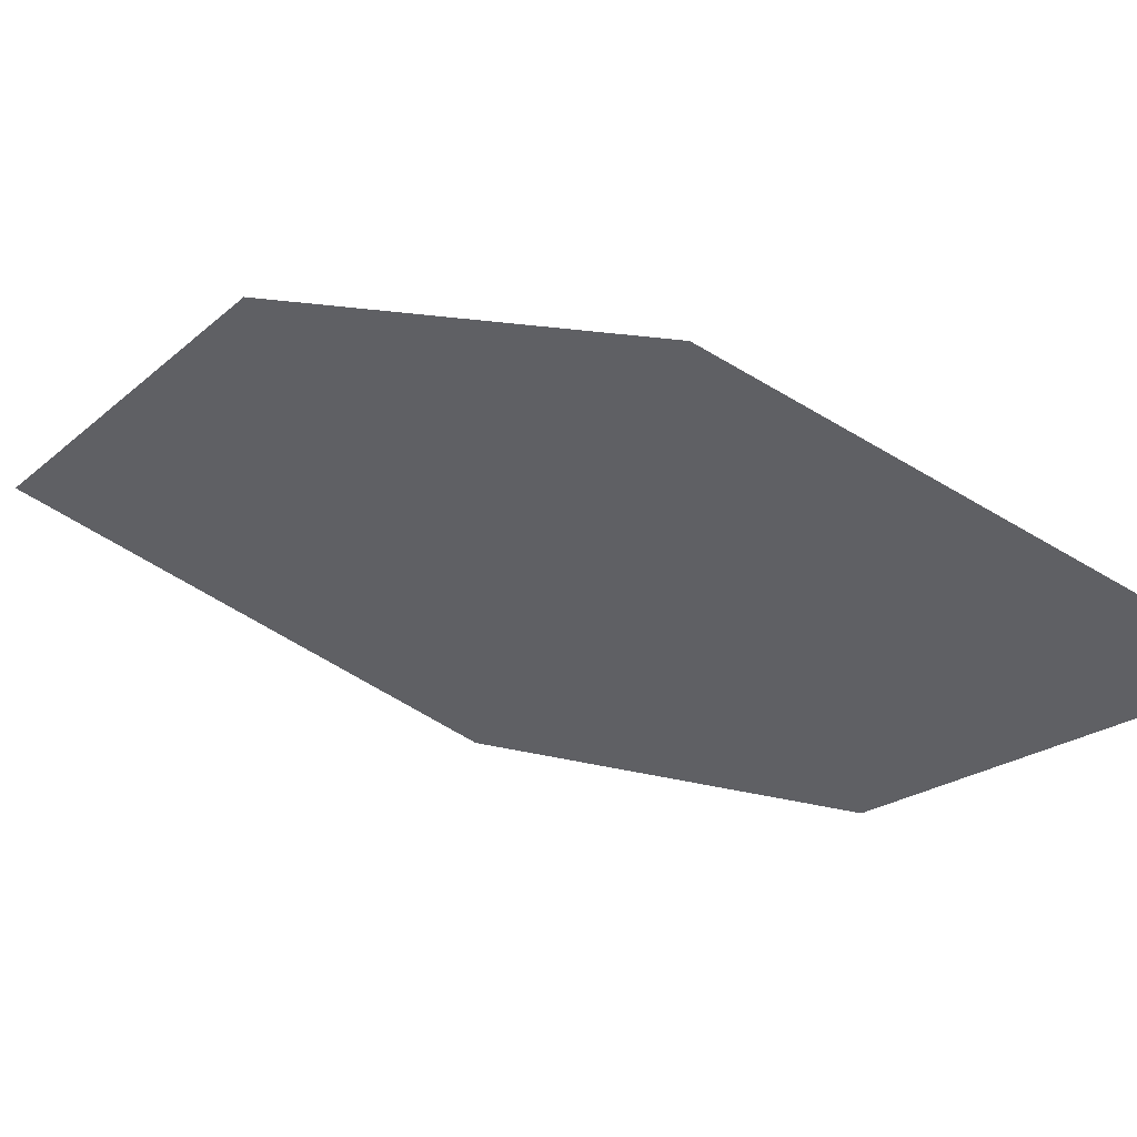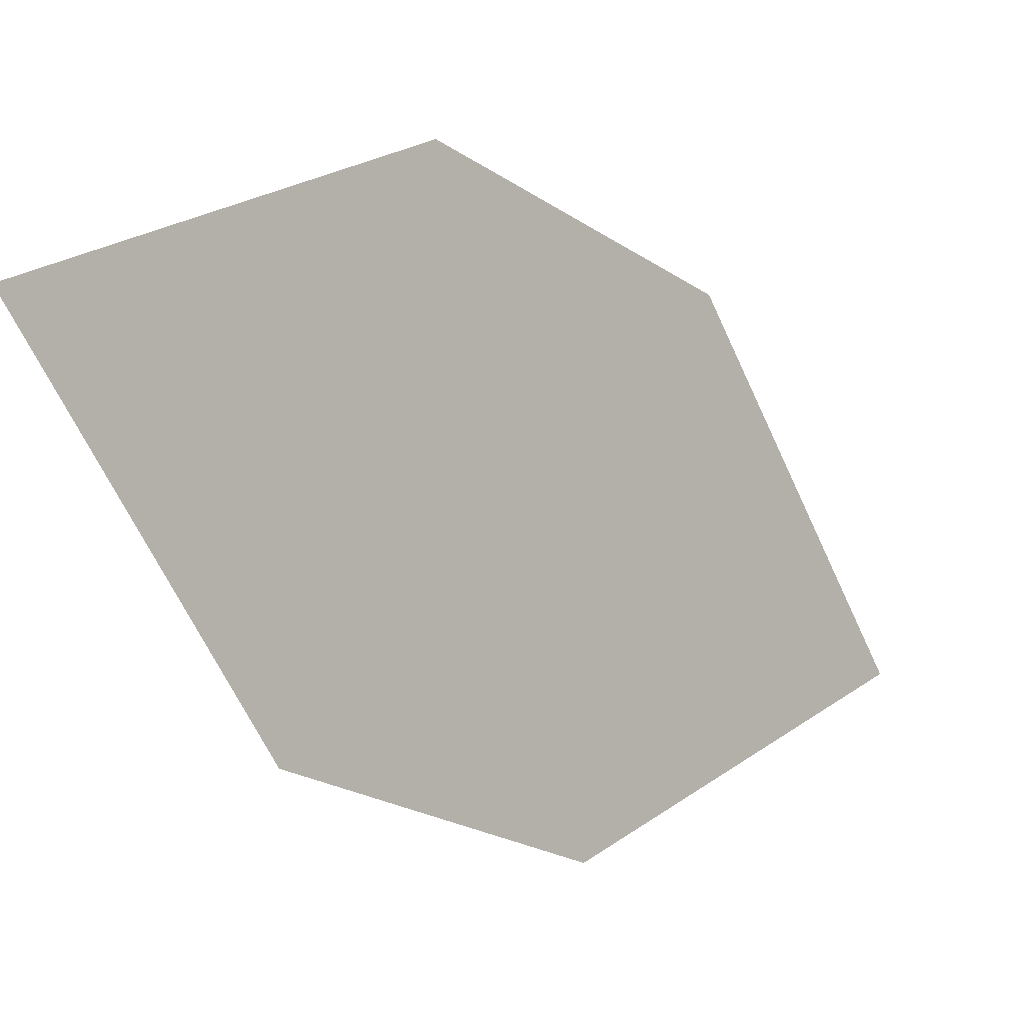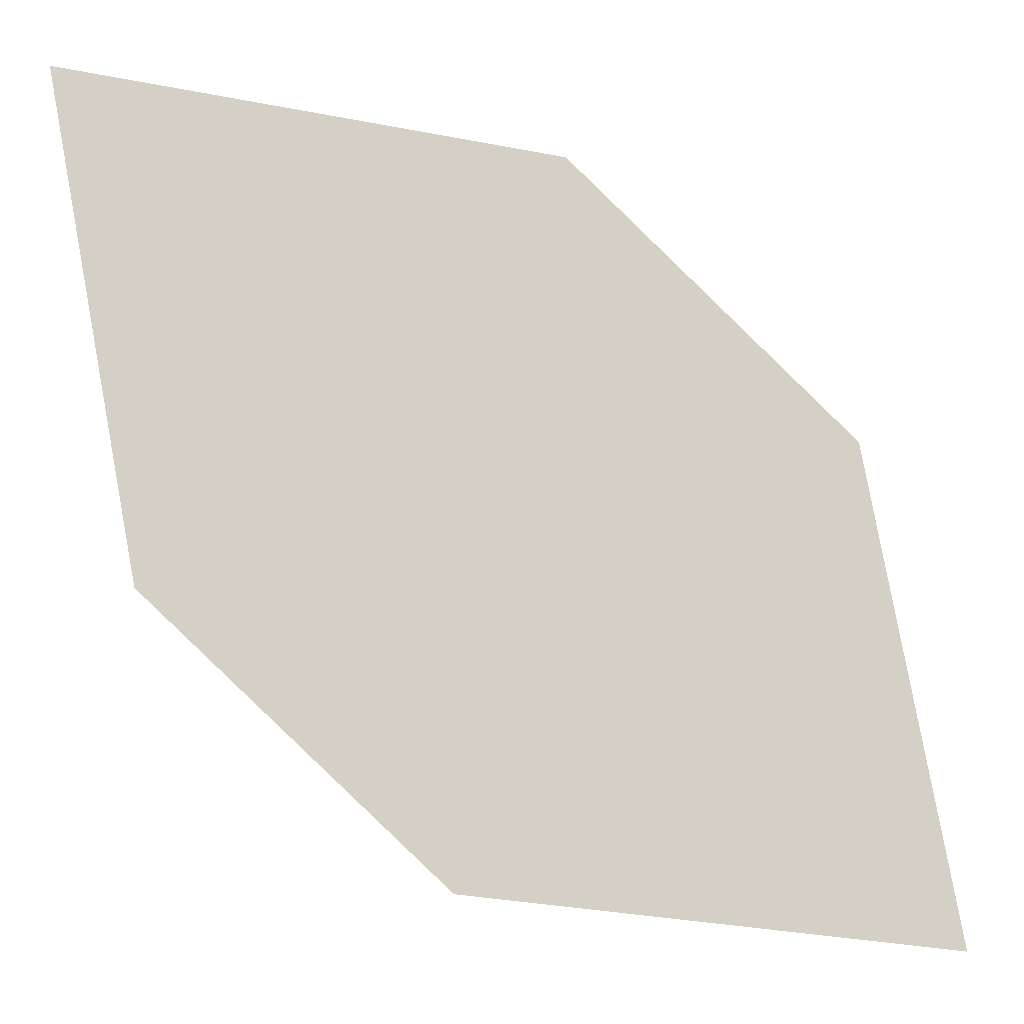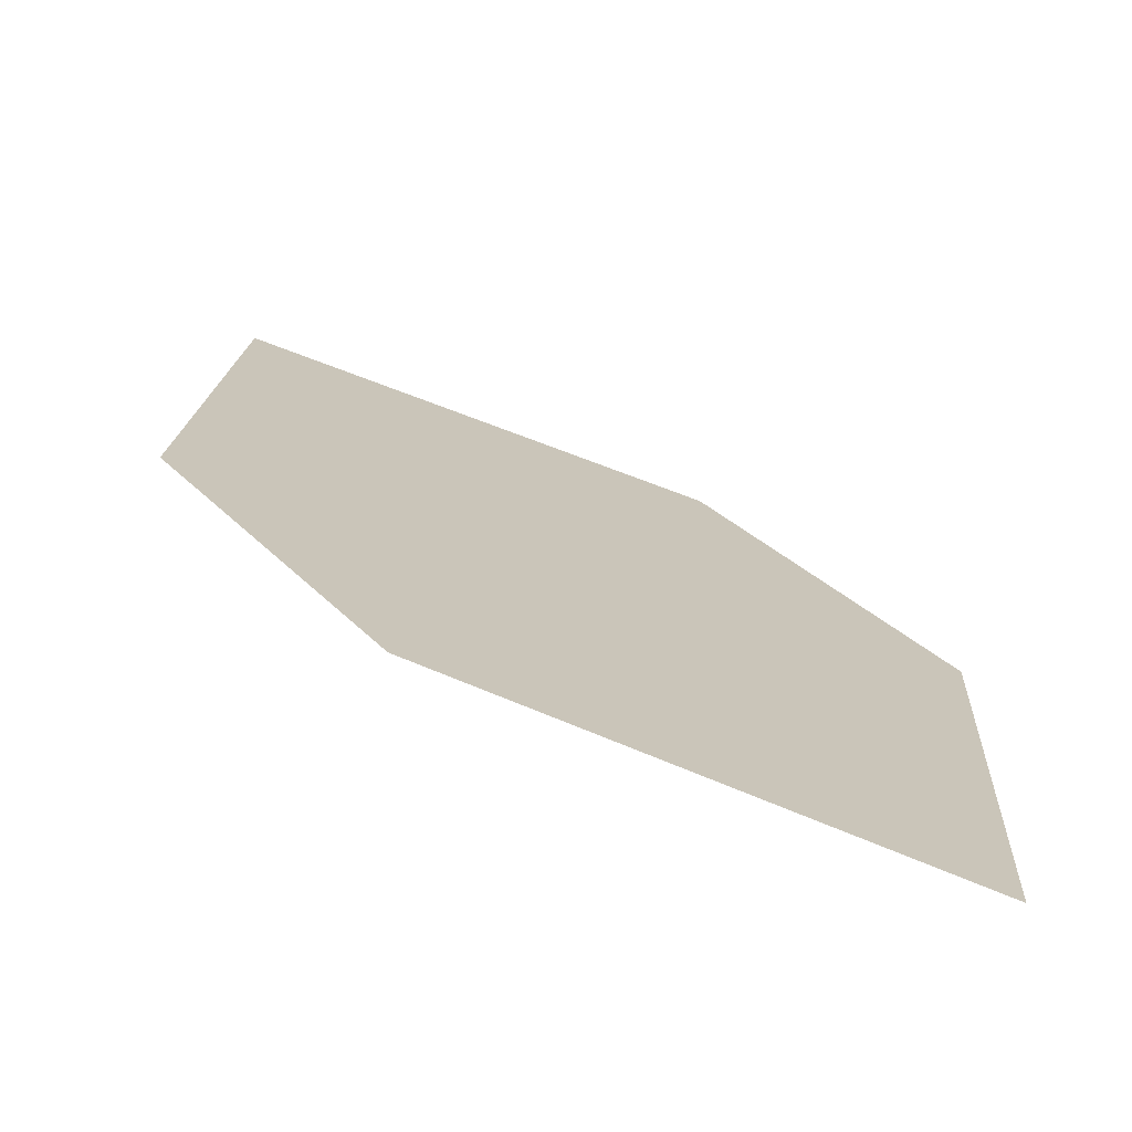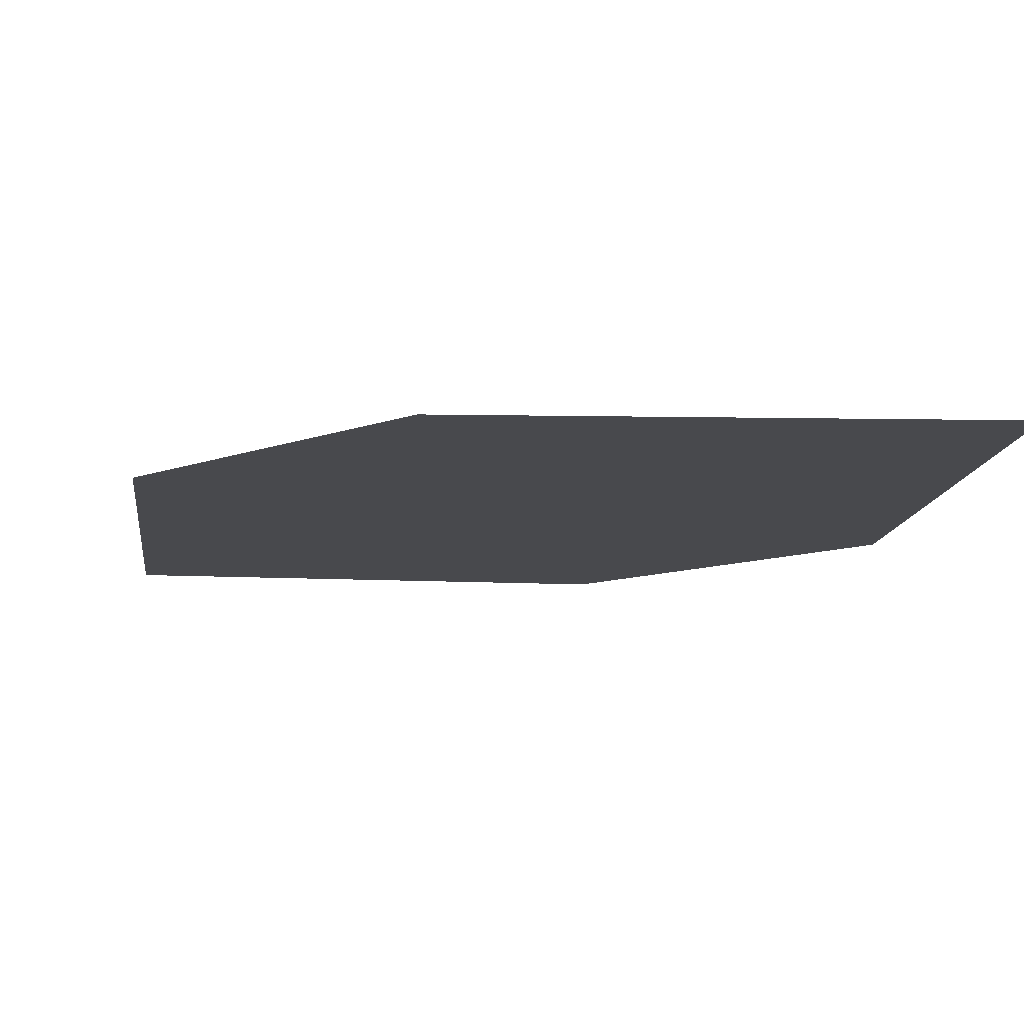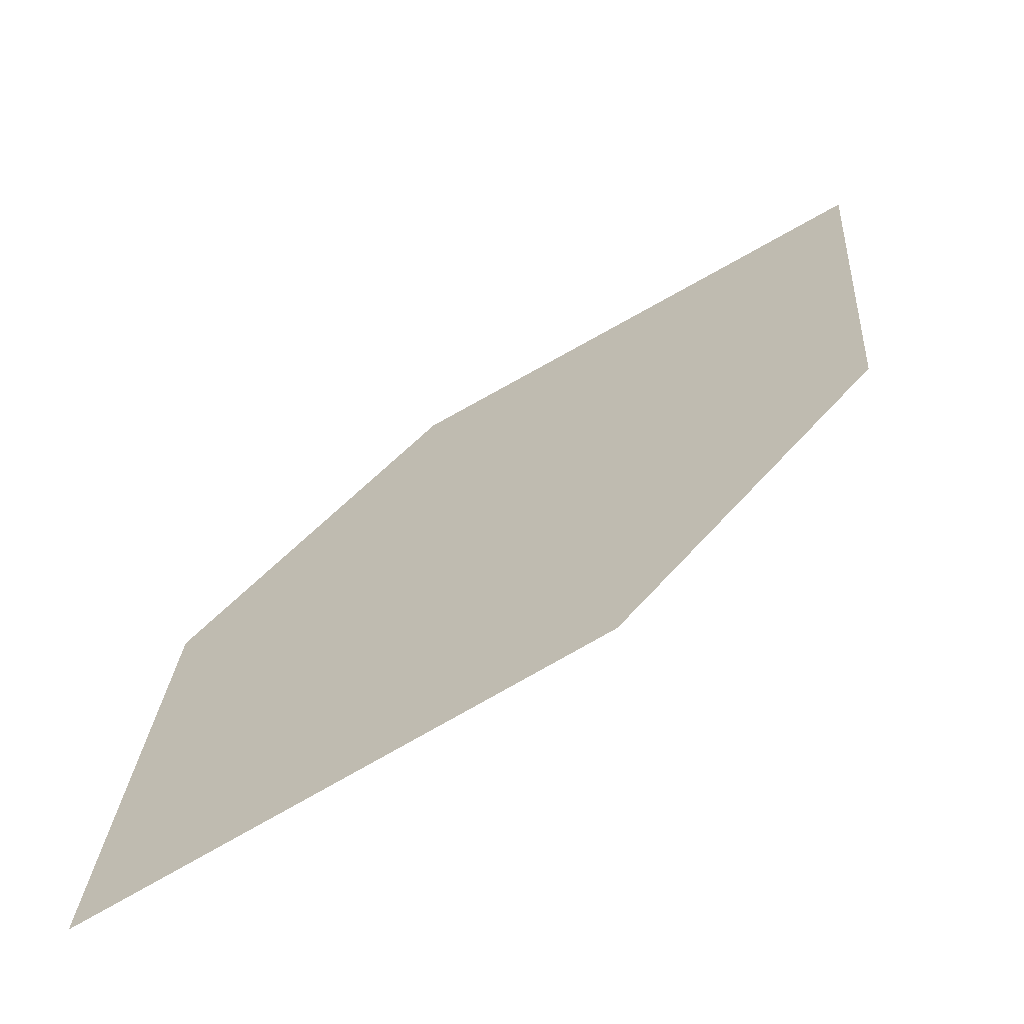
<metadata>
{"format":"obj","ext":"obj","renderer":"f3d","projection":"perspective","resolution":1024,"background":"white","views":[{"elev":-53.0,"azim":144.3,"up":"+Z"},{"elev":40.1,"azim":-60.8,"up":"+Y"},{"elev":52.1,"azim":169.1,"up":"+Z"},{"elev":78.8,"azim":-171.9,"up":"+Y"},{"elev":-74.9,"azim":-13.1,"up":"+Y"},{"elev":9.6,"azim":-96.0,"up":"+Z"}]}
</metadata>
<code>
o leaves.199
v -0.1506 0.1238 1.594
v -0.1957 0.1317 1.582
v -0.1513 0.1656 1.572
v -0.2194 0.1984 1.543
v -0.1743 0.1905 1.555
v -0.2187 0.1565 1.565
f 1 4 6 2
f 1 3 5 4

</code>
